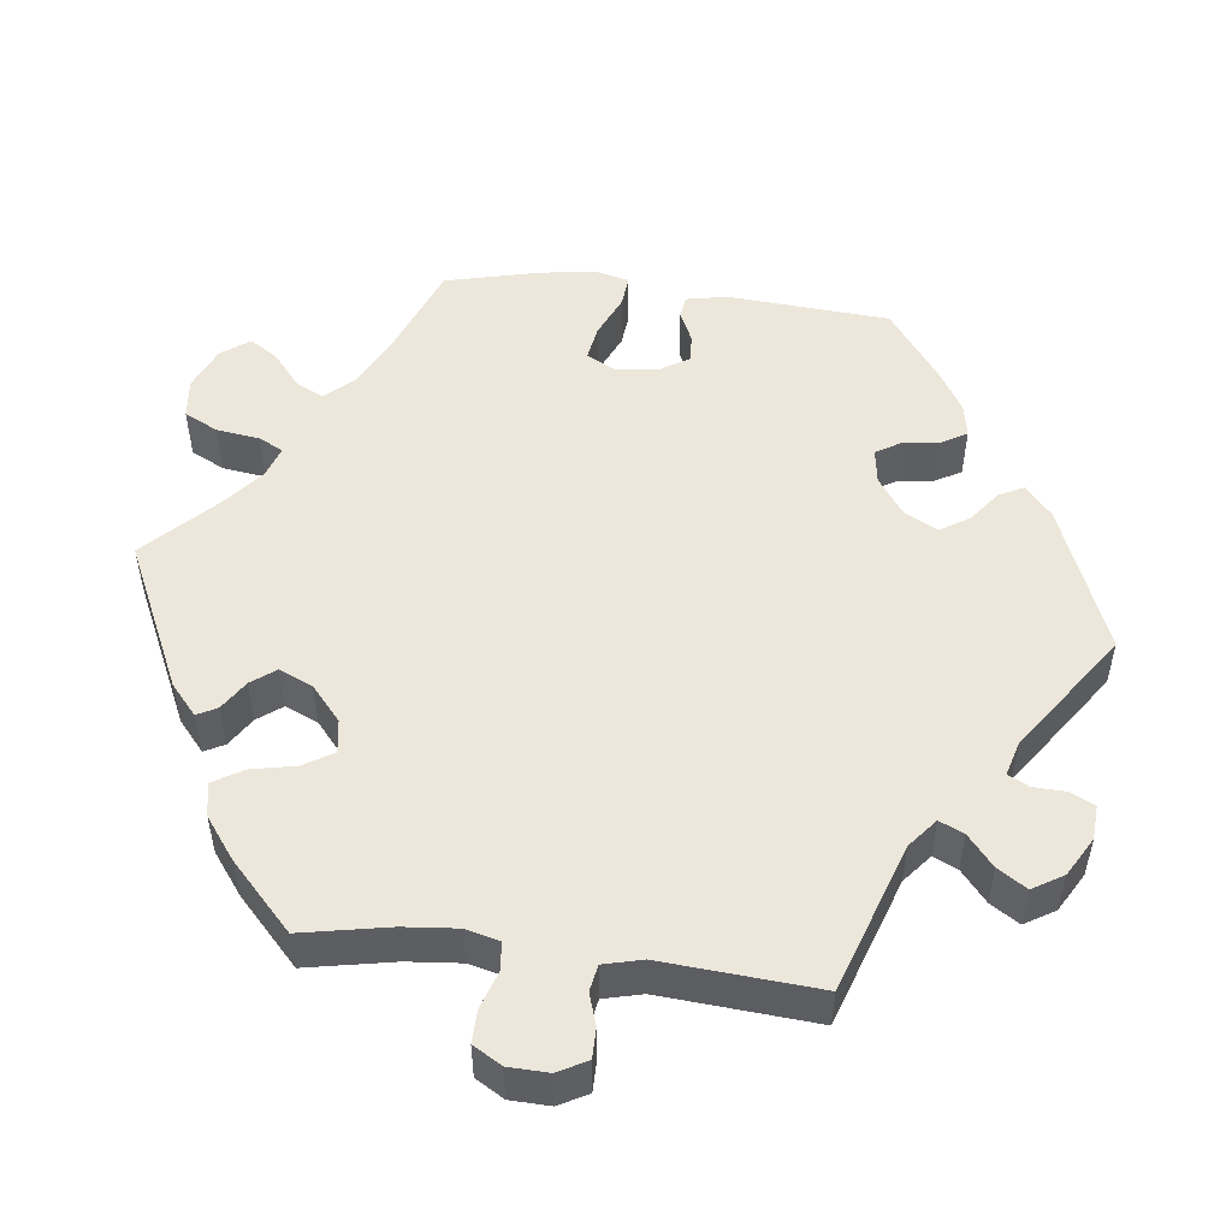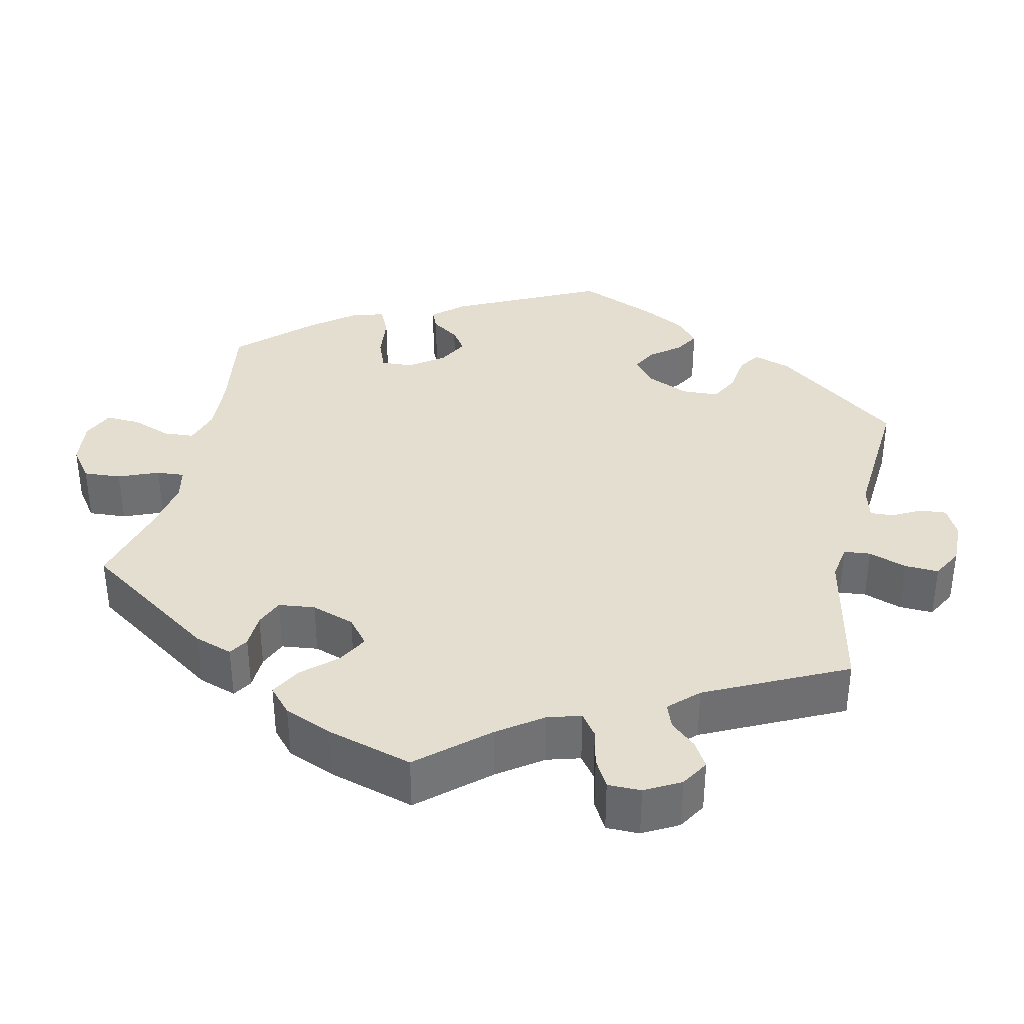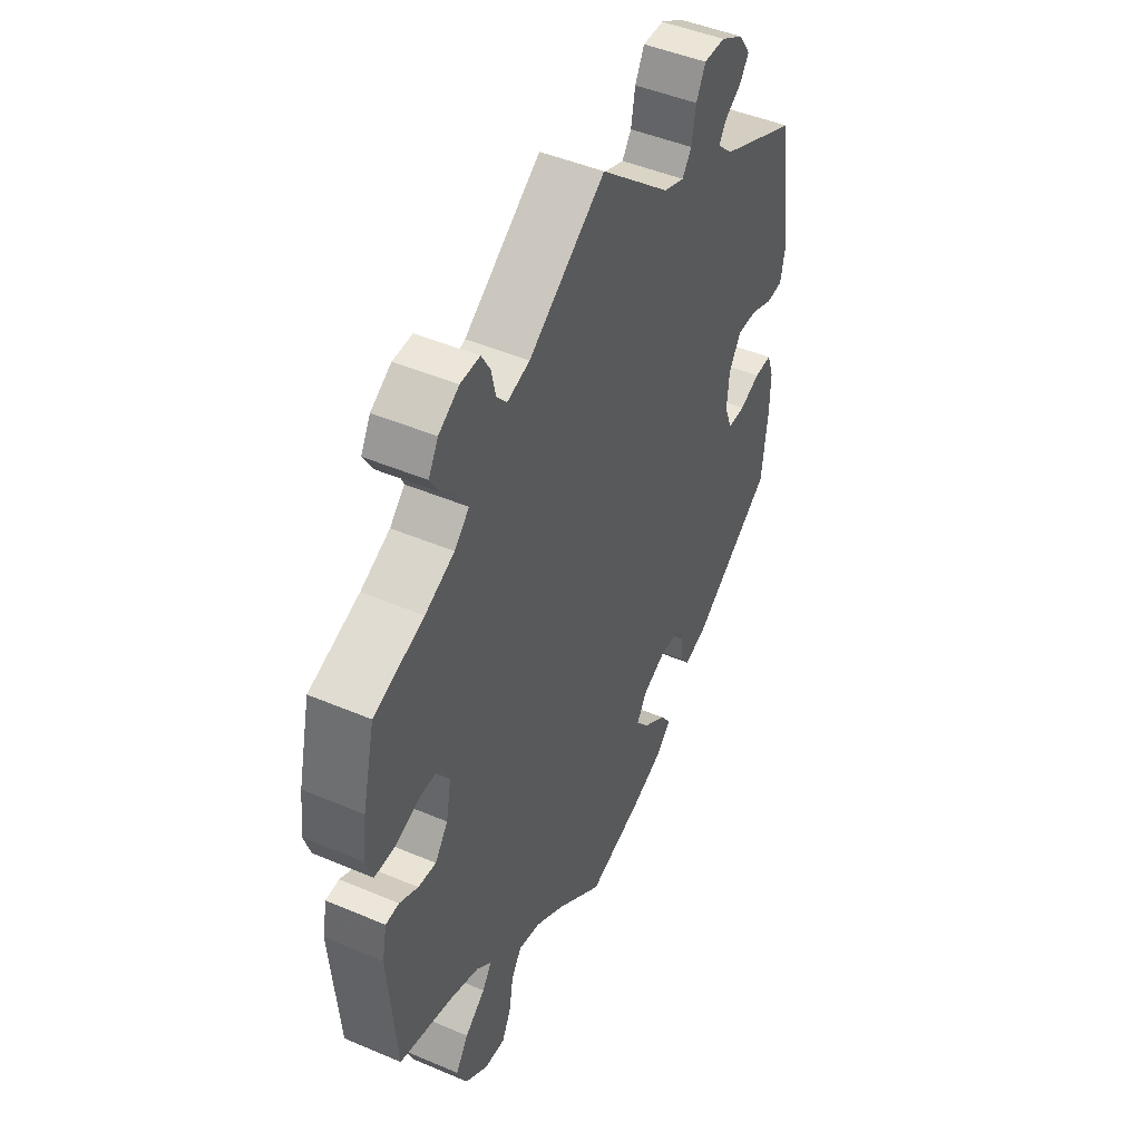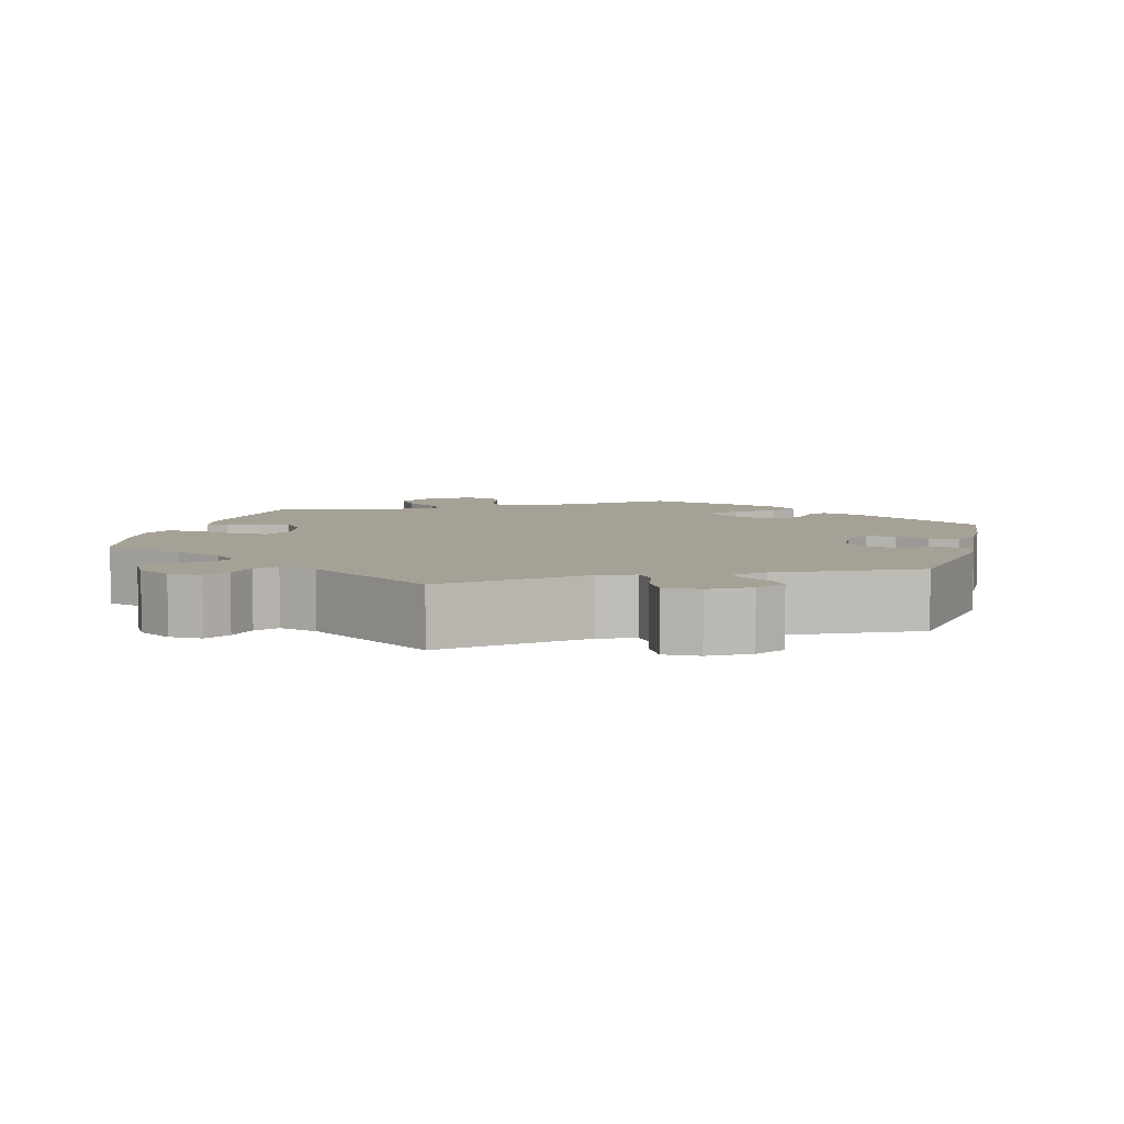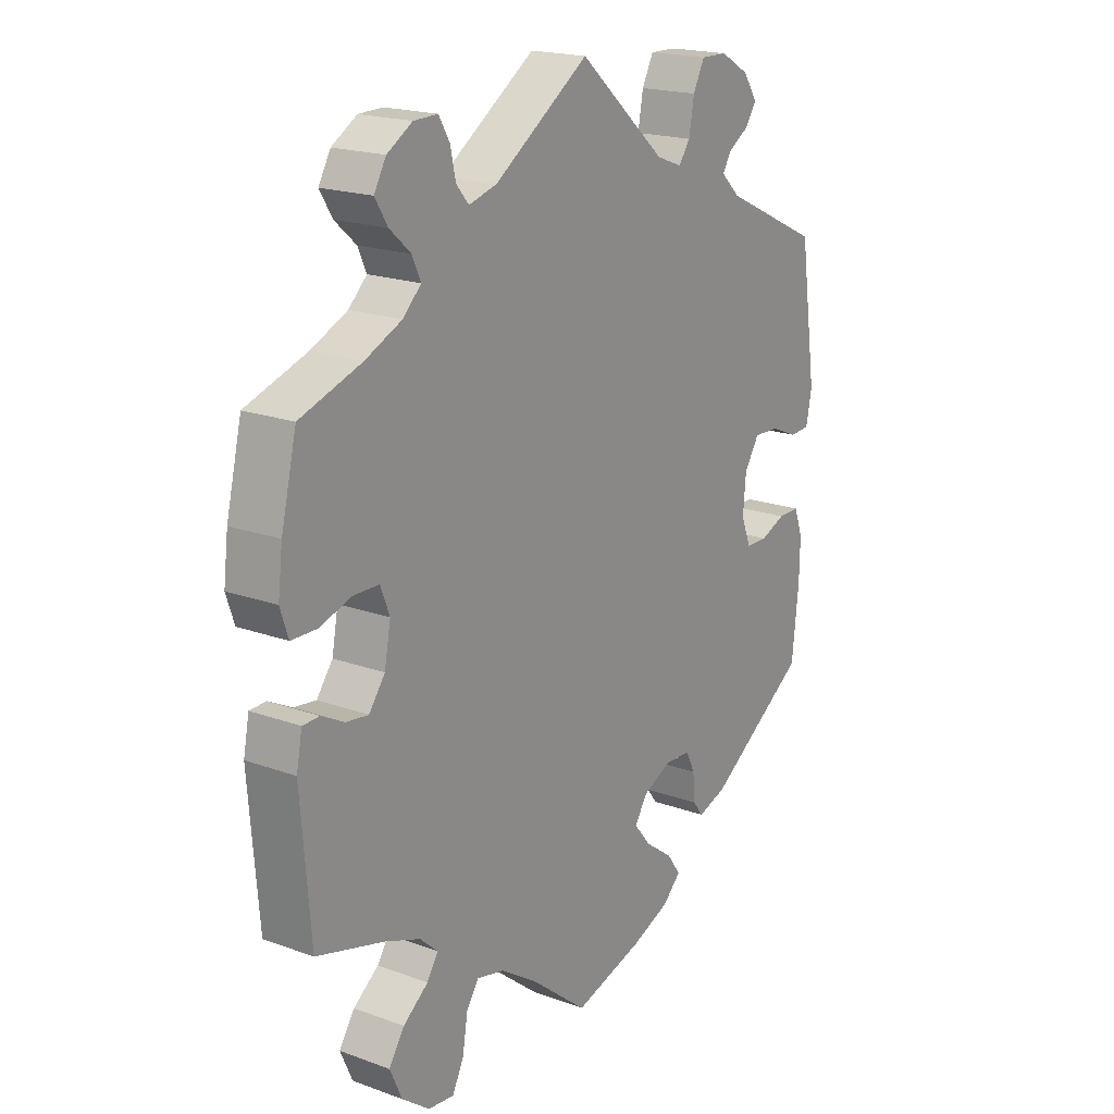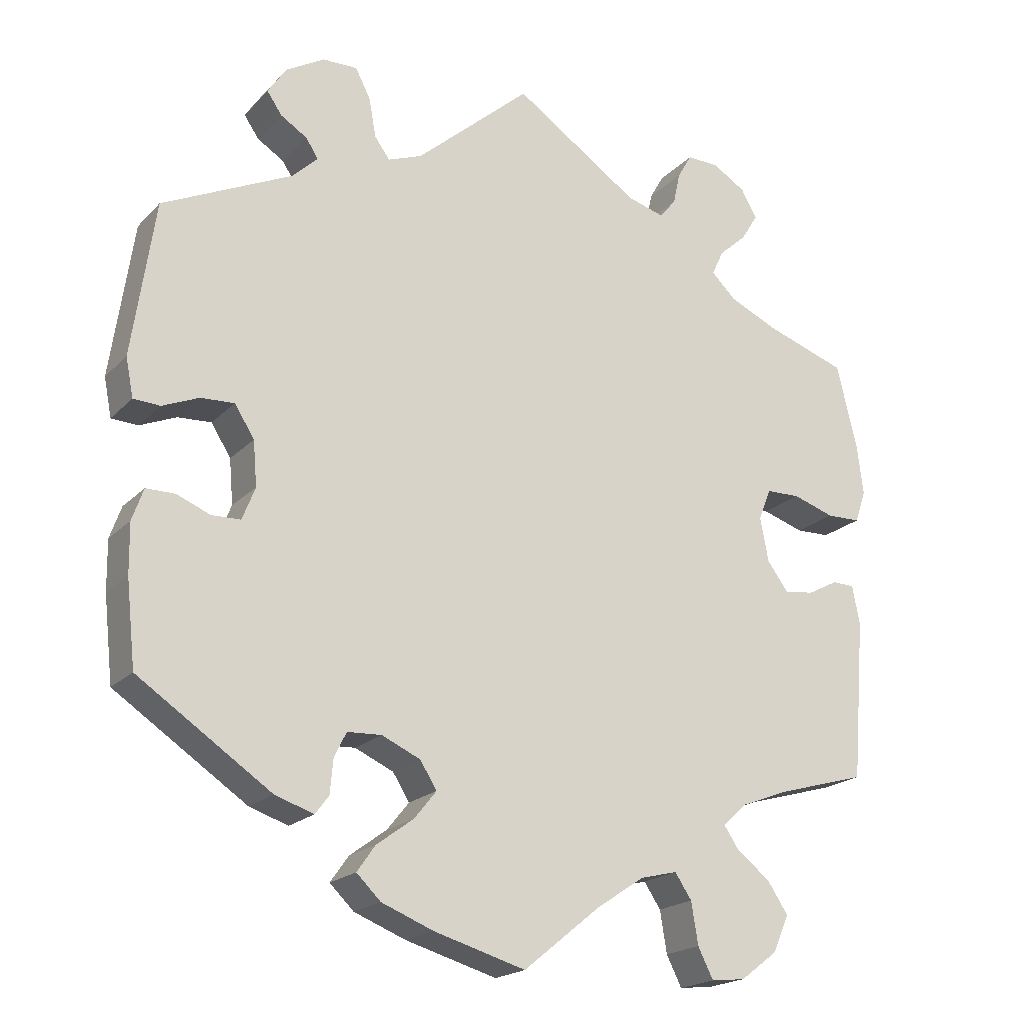
<metadata>
{"format":"obj","ext":"obj","renderer":"f3d","projection":"perspective","resolution":1024,"background":"white","views":[{"elev":50.9,"azim":-23.0,"up":"+Y"},{"elev":35.7,"azim":-47.6,"up":"+Y"},{"elev":46.7,"azim":-64.2,"up":"+Z"},{"elev":6.0,"azim":14.7,"up":"+Y"},{"elev":19.3,"azim":-55.6,"up":"+Z"},{"elev":-19.7,"azim":150.3,"up":"+Z"}]}
</metadata>
<code>
v -0.392 0.07 0.326
v -0.329 0.07 0.355
v -0.297 0.07 0.386
v -0.312 0.07 0.419
v -0.349 0.07 0.452
v -0.371 0.07 0.488
v -0.35 0.07 0.525
v -0.306 0.07 0.552
v -0.264 0.07 0.553
v -0.245 0.07 0.52
v -0.236 0.07 0.478
v -0.214 0.07 0.452
v -0.165 0.07 0.466
v 0 0.07 0.578
v 0.152 0.07 0.445
v 0.197 0.07 0.428
v 0.217 0.07 0.456
v 0.226 0.07 0.507
v 0.246 0.07 0.546
v 0.292 0.07 0.545
v 0.342 0.07 0.516
v 0.367 0.07 0.479
v 0.347 0.07 0.45
v 0.312 0.07 0.428
v 0.296 0.07 0.403
v 0.329 0.07 0.371
v 0.5 0.07 0.29
v 0.53 0.07 0.086
v 0.52 0.07 0.035
v 0.485 0.07 0.033
v 0.437 0.07 0.053
v 0.393 0.07 0.055
v 0.367 0.07 0.014
v 0.362 0.07 -0.045
v 0.379 0.07 -0.088
v 0.417 0.07 -0.089
v 0.461 0.07 -0.071
v 0.499 0.07 -0.071
v 0.514 0.07 -0.113
v 0.513 0.07 -0.178
v 0.501 0.07 -0.289
v 0.326 0.07 -0.407
v 0.275 0.07 -0.424
v 0.257 0.07 -0.4
v 0.253 0.07 -0.356
v 0.237 0.07 -0.323
v 0.192 0.07 -0.321
v 0.141 0.07 -0.344
v 0.119 0.07 -0.379
v 0.148 0.07 -0.415
v 0.197 0.07 -0.451
v 0.221 0.07 -0.485
v 0.189 0.07 -0.516
v 0.121 0.07 -0.543
v 0 0.07 -0.578
v -0.101 0.07 -0.496
v -0.164 0.07 -0.454
v -0.213 0.07 -0.442
v -0.235 0.07 -0.475
v -0.244 0.07 -0.53
v -0.264 0.07 -0.57
v -0.309 0.07 -0.565
v -0.358 0.07 -0.528
v -0.379 0.07 -0.48
v -0.352 0.07 -0.439
v -0.308 0.07 -0.405
v -0.288 0.07 -0.375
v -0.32 0.07 -0.346
v -0.383 0.07 -0.322
v -0.5 0.07 -0.289
v -0.517 0.07 -0.078
v -0.507 0.07 -0.027
v -0.478 0.07 -0.026
v -0.438 0.07 -0.047
v -0.399 0.07 -0.052
v -0.371 0.07 -0.014
v -0.36 0.07 0.044
v -0.376 0.07 0.085
v -0.421 0.07 0.086
v -0.476 0.07 0.068
v -0.521 0.07 0.069
v -0.535 0.07 0.111
v -0.527 0.07 0.177
v -0.5 0.07 0.289
v -0.392 0 0.326
v -0.329 0 0.355
v -0.297 0 0.386
v -0.312 0 0.419
v -0.349 0 0.452
v -0.371 0 0.488
v -0.35 0 0.525
v -0.306 0 0.552
v -0.264 0 0.553
v -0.245 0 0.52
v -0.236 0 0.478
v -0.214 0 0.452
v -0.165 0 0.466
v 0 0 0.578
v 0.152 0 0.445
v 0.197 0 0.428
v 0.217 0 0.456
v 0.226 0 0.507
v 0.246 0 0.546
v 0.292 0 0.545
v 0.342 0 0.516
v 0.367 0 0.479
v 0.347 0 0.45
v 0.312 0 0.428
v 0.296 0 0.403
v 0.329 0 0.371
v 0.5 0 0.29
v 0.53 0 0.086
v 0.52 0 0.035
v 0.485 0 0.033
v 0.437 0 0.053
v 0.393 0 0.055
v 0.367 0 0.014
v 0.362 0 -0.045
v 0.379 0 -0.088
v 0.417 0 -0.089
v 0.461 0 -0.071
v 0.499 0 -0.071
v 0.514 0 -0.113
v 0.513 0 -0.178
v 0.501 0 -0.289
v 0.326 0 -0.407
v 0.275 0 -0.424
v 0.257 0 -0.4
v 0.253 0 -0.356
v 0.237 0 -0.323
v 0.192 0 -0.321
v 0.141 0 -0.344
v 0.119 0 -0.379
v 0.148 0 -0.415
v 0.197 0 -0.451
v 0.221 0 -0.485
v 0.189 0 -0.516
v 0.121 0 -0.543
v 0 0 -0.578
v -0.101 0 -0.496
v -0.164 0 -0.454
v -0.213 0 -0.442
v -0.235 0 -0.475
v -0.244 0 -0.53
v -0.264 0 -0.57
v -0.309 0 -0.565
v -0.358 0 -0.528
v -0.379 0 -0.48
v -0.352 0 -0.439
v -0.308 0 -0.405
v -0.288 0 -0.375
v -0.32 0 -0.346
v -0.383 0 -0.322
v -0.5 0 -0.289
v -0.517 0 -0.078
v -0.507 0 -0.027
v -0.478 0 -0.026
v -0.438 0 -0.047
v -0.399 0 -0.052
v -0.371 0 -0.014
v -0.36 0 0.044
v -0.376 0 0.085
v -0.421 0 0.086
v -0.476 0 0.068
v -0.521 0 0.069
v -0.535 0 0.111
v -0.527 0 0.177
v -0.5 0 0.289
f 83 84 1
f 82 83 1 2
f 79 80 81 82
f 78 79 82 2
f 77 78 2 3
f 71 72 73 74
f 69 70 71 74
f 68 69 74 75
f 67 68 75 76
f 63 64 65 66
f 63 66 67
f 62 63 67
f 59 60 61 62
f 58 59 62 67
f 57 58 67 76
f 53 54 55 56
f 50 51 52 53
f 49 50 53 56
f 48 49 56 57
f 42 43 44 45
f 42 45 46
f 41 42 46
f 40 41 46 47
f 36 37 38 39
f 35 36 39 40
f 28 29 30 31
f 26 27 28 31
f 25 26 31 32
f 21 22 23 24
f 21 24 25
f 20 21 25
f 17 18 19 20
f 16 17 20 25
f 13 14 15
f 12 13 15 16
f 8 9 10 11
f 8 11 12
f 7 8 12
f 4 5 6 7
f 3 4 7 12
f 77 3 12 16
f 47 48 57 76
f 35 40 47 76
f 34 35 76 77
f 33 34 77 16
f 16 25 32 33
f 85 168 167
f 86 85 167 166
f 166 165 164 163
f 86 166 163 162
f 87 86 162 161
f 158 157 156 155
f 158 155 154 153
f 159 158 153 152
f 160 159 152 151
f 150 149 148 147
f 151 150 147
f 151 147 146
f 146 145 144 143
f 151 146 143 142
f 160 151 142 141
f 140 139 138 137
f 137 136 135 134
f 140 137 134 133
f 141 140 133 132
f 129 128 127 126
f 130 129 126
f 130 126 125
f 131 130 125 124
f 123 122 121 120
f 124 123 120 119
f 115 114 113 112
f 115 112 111 110
f 116 115 110 109
f 108 107 106 105
f 109 108 105
f 109 105 104
f 104 103 102 101
f 109 104 101 100
f 99 98 97
f 100 99 97 96
f 95 94 93 92
f 96 95 92
f 96 92 91
f 91 90 89 88
f 96 91 88 87
f 100 96 87 161
f 160 141 132 131
f 160 131 124 119
f 161 160 119 118
f 100 161 118 117
f 117 116 109 100
f 1 85 86 2
f 2 86 87 3
f 3 87 88 4
f 4 88 89 5
f 5 89 90 6
f 6 90 91 7
f 7 91 92 8
f 8 92 93 9
f 9 93 94 10
f 10 94 95 11
f 11 95 96 12
f 12 96 97 13
f 13 97 98 14
f 14 98 99 15
f 15 99 100 16
f 16 100 101 17
f 17 101 102 18
f 18 102 103 19
f 19 103 104 20
f 20 104 105 21
f 21 105 106 22
f 22 106 107 23
f 23 107 108 24
f 24 108 109 25
f 25 109 110 26
f 26 110 111 27
f 27 111 112 28
f 28 112 113 29
f 29 113 114 30
f 30 114 115 31
f 31 115 116 32
f 32 116 117 33
f 33 117 118 34
f 34 118 119 35
f 35 119 120 36
f 36 120 121 37
f 37 121 122 38
f 38 122 123 39
f 39 123 124 40
f 40 124 125 41
f 41 125 126 42
f 42 126 127 43
f 43 127 128 44
f 44 128 129 45
f 45 129 130 46
f 46 130 131 47
f 47 131 132 48
f 48 132 133 49
f 49 133 134 50
f 50 134 135 51
f 51 135 136 52
f 52 136 137 53
f 53 137 138 54
f 54 138 139 55
f 55 139 140 56
f 56 140 141 57
f 57 141 142 58
f 58 142 143 59
f 59 143 144 60
f 60 144 145 61
f 61 145 146 62
f 62 146 147 63
f 63 147 148 64
f 64 148 149 65
f 65 149 150 66
f 66 150 151 67
f 67 151 152 68
f 68 152 153 69
f 69 153 154 70
f 70 154 155 71
f 71 155 156 72
f 72 156 157 73
f 73 157 158 74
f 74 158 159 75
f 75 159 160 76
f 76 160 161 77
f 77 161 162 78
f 78 162 163 79
f 79 163 164 80
f 80 164 165 81
f 81 165 166 82
f 82 166 167 83
f 83 167 168 84
f 84 168 85 1

</code>
